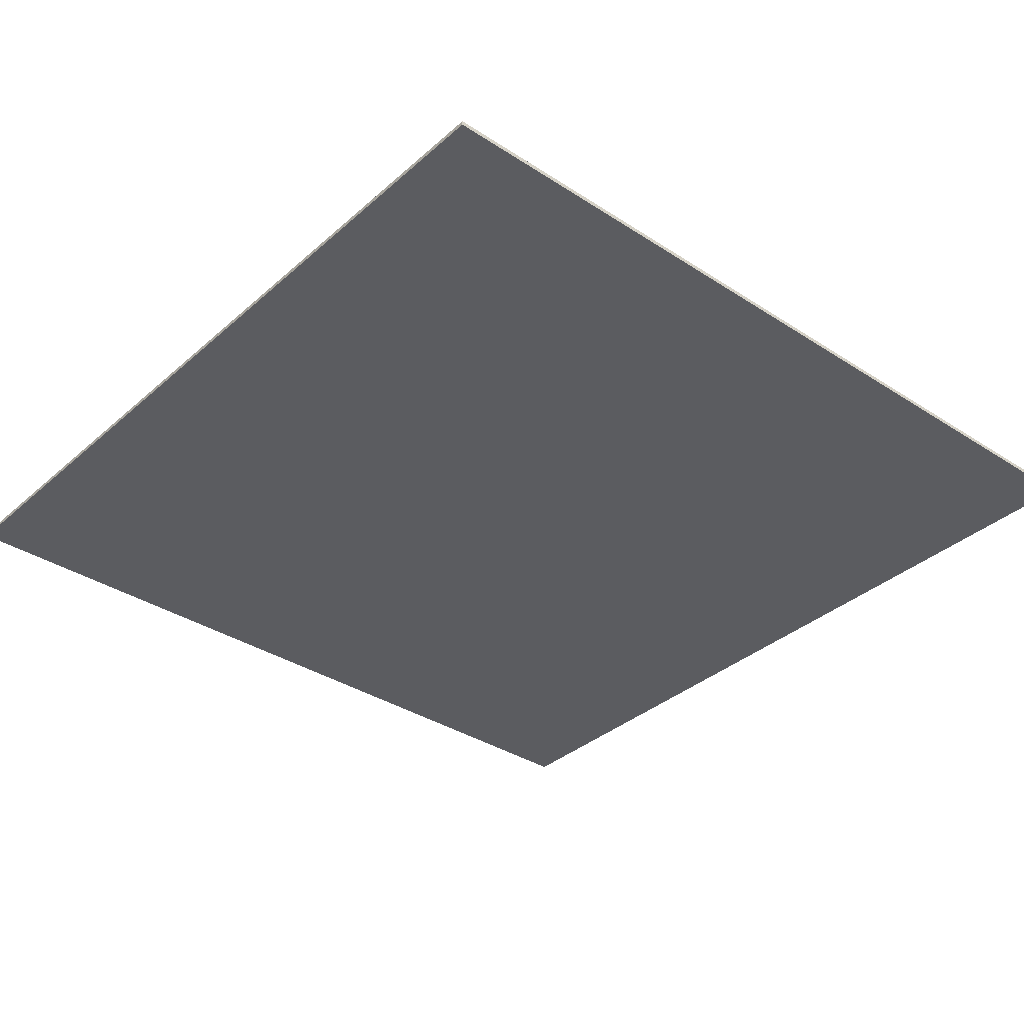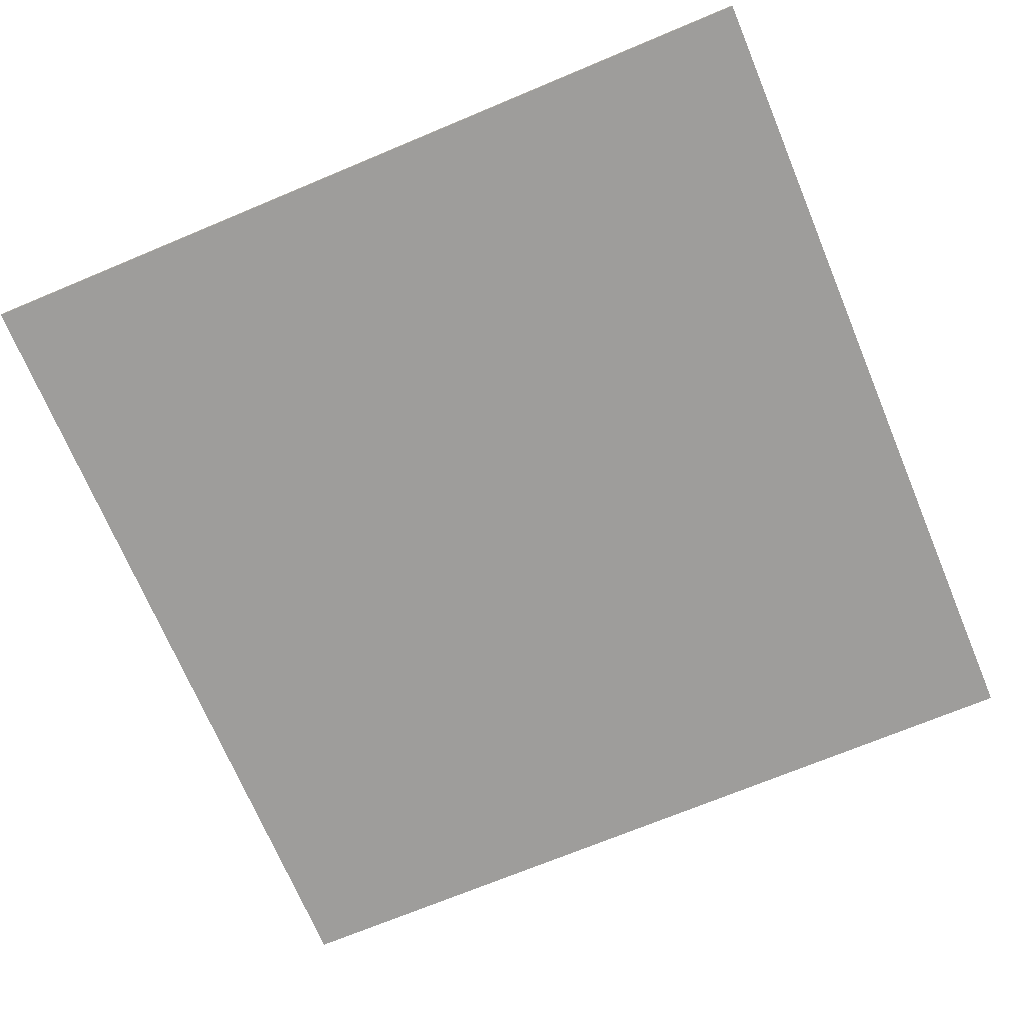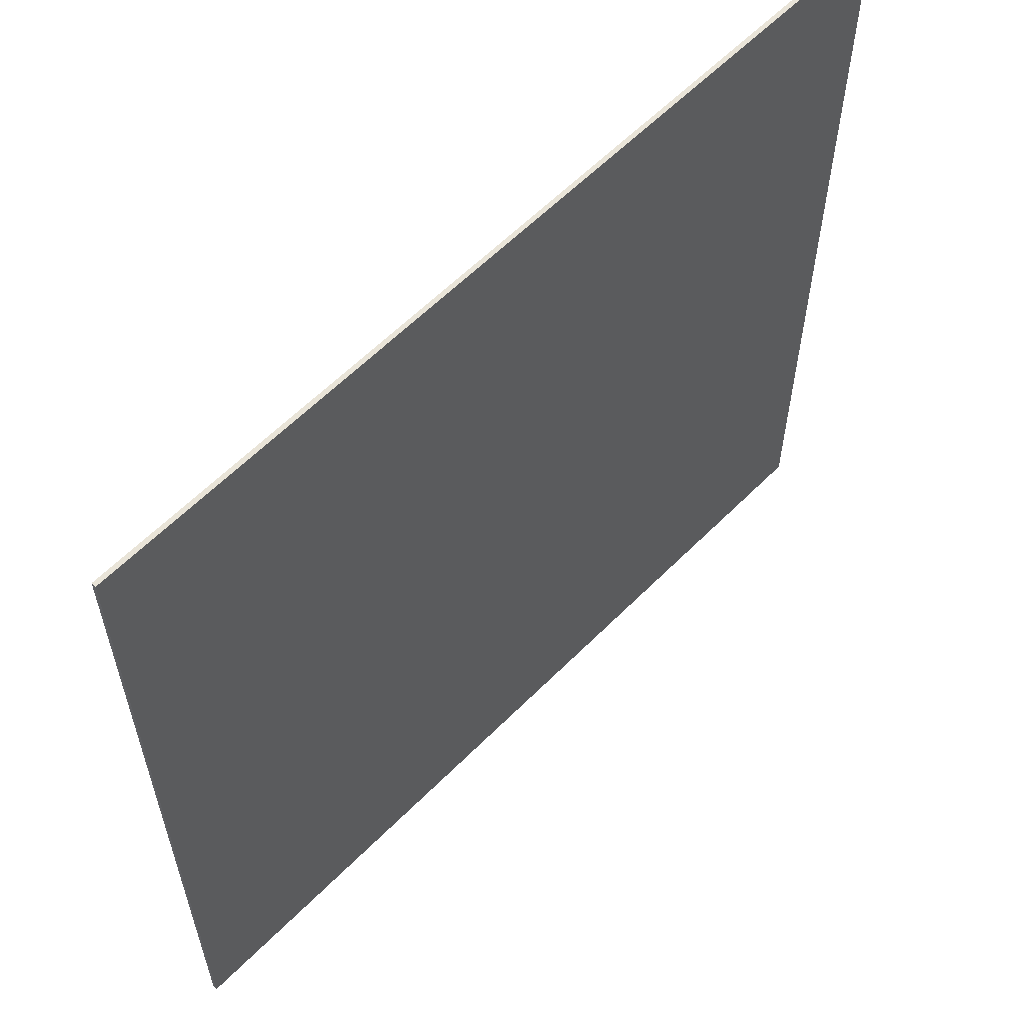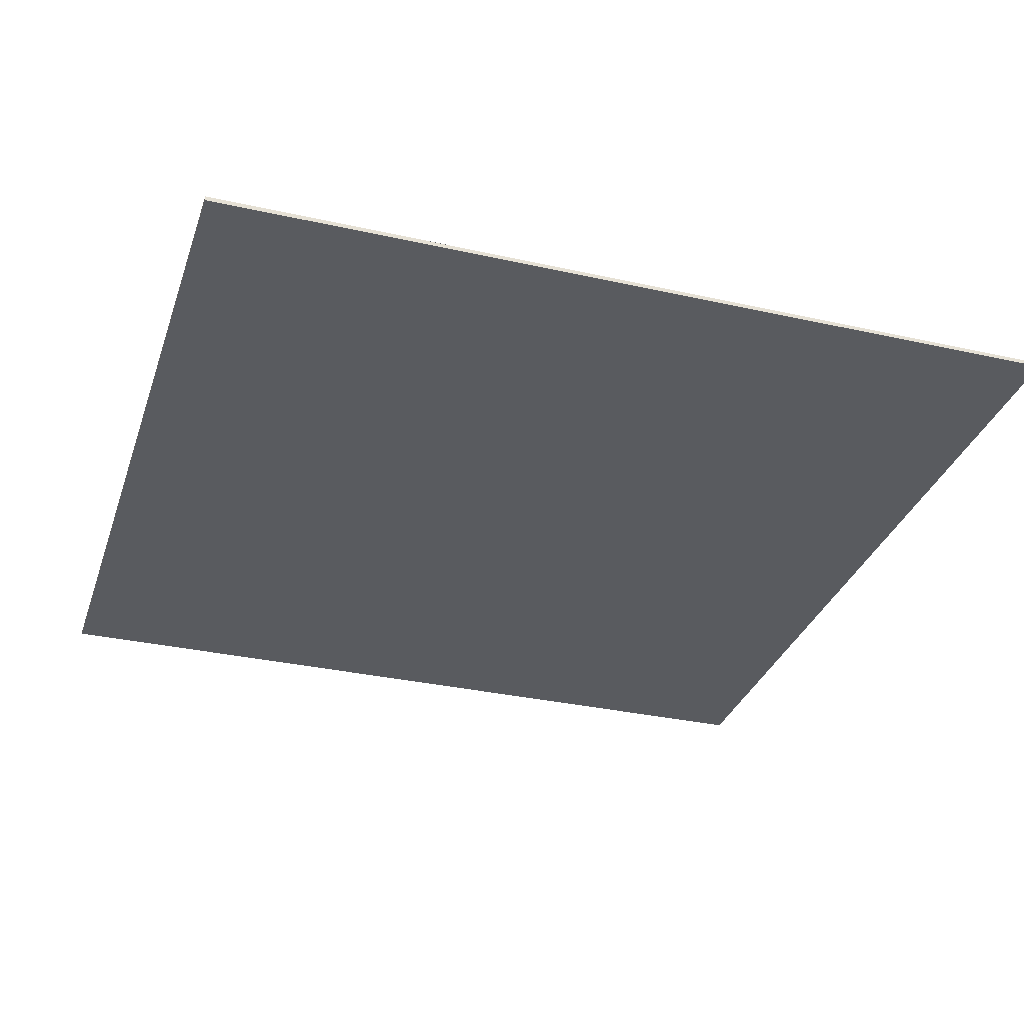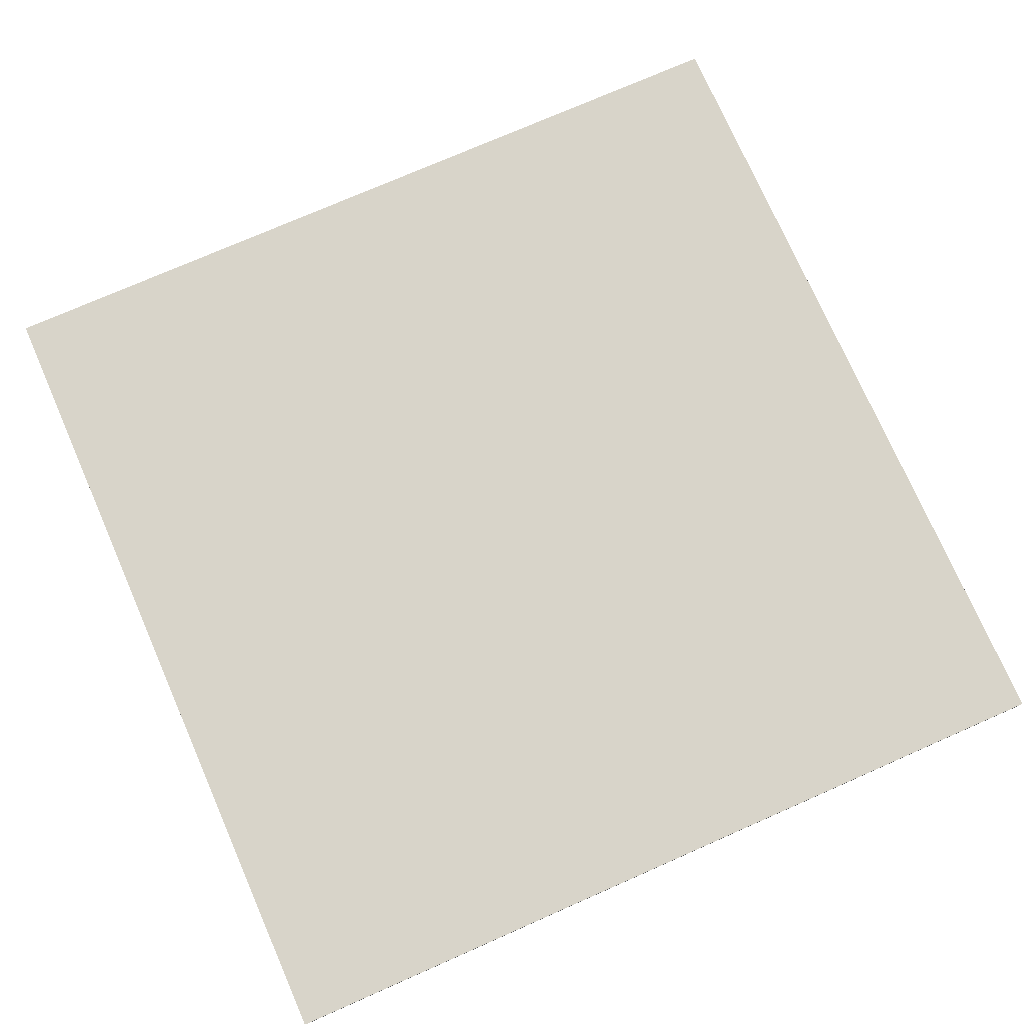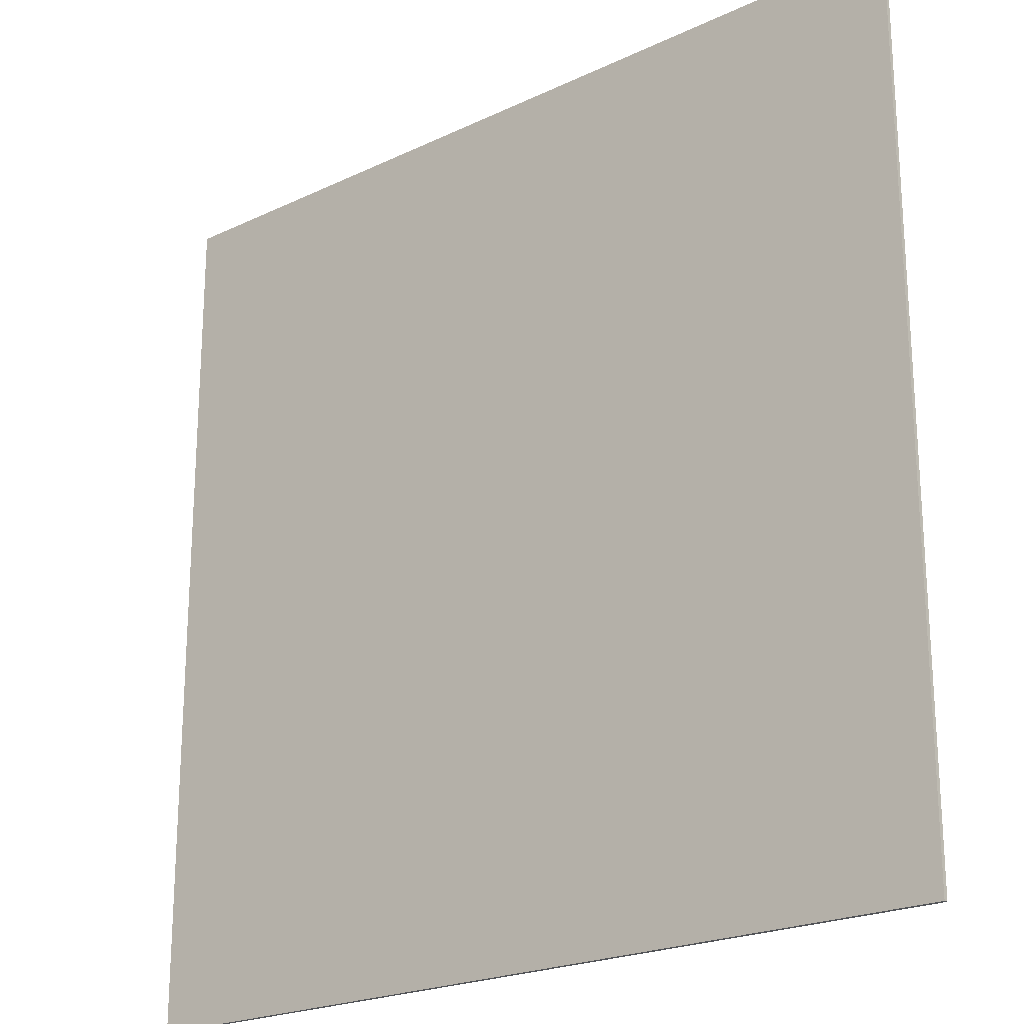
<metadata>
{"format":"obj","ext":"obj","renderer":"f3d","projection":"perspective","resolution":1024,"background":"white","views":[{"elev":-35.2,"azim":-130.8,"up":"+Y"},{"elev":-70.6,"azim":22.7,"up":"+Y"},{"elev":60.1,"azim":-45.7,"up":"+Z"},{"elev":-32.3,"azim":-17.4,"up":"+Y"},{"elev":75.0,"azim":-23.7,"up":"+Y"},{"elev":-21.9,"azim":39.8,"up":"+Z"}]}
</metadata>
<code>
o Cube
v 20 0.1 -20
v 20 -0.1 -20
v 20 0.1 20
v 20 -0.1 20
v -20 0.1 -20
v -20 -0.1 -20
v -20 0.1 20
v -20 -0.1 20
f 5 3 1
f 3 8 4
f 7 6 8
f 2 8 6
f 1 4 2
f 5 2 6
f 5 7 3
f 3 7 8
f 7 5 6
f 2 4 8
f 1 3 4
f 5 1 2

</code>
